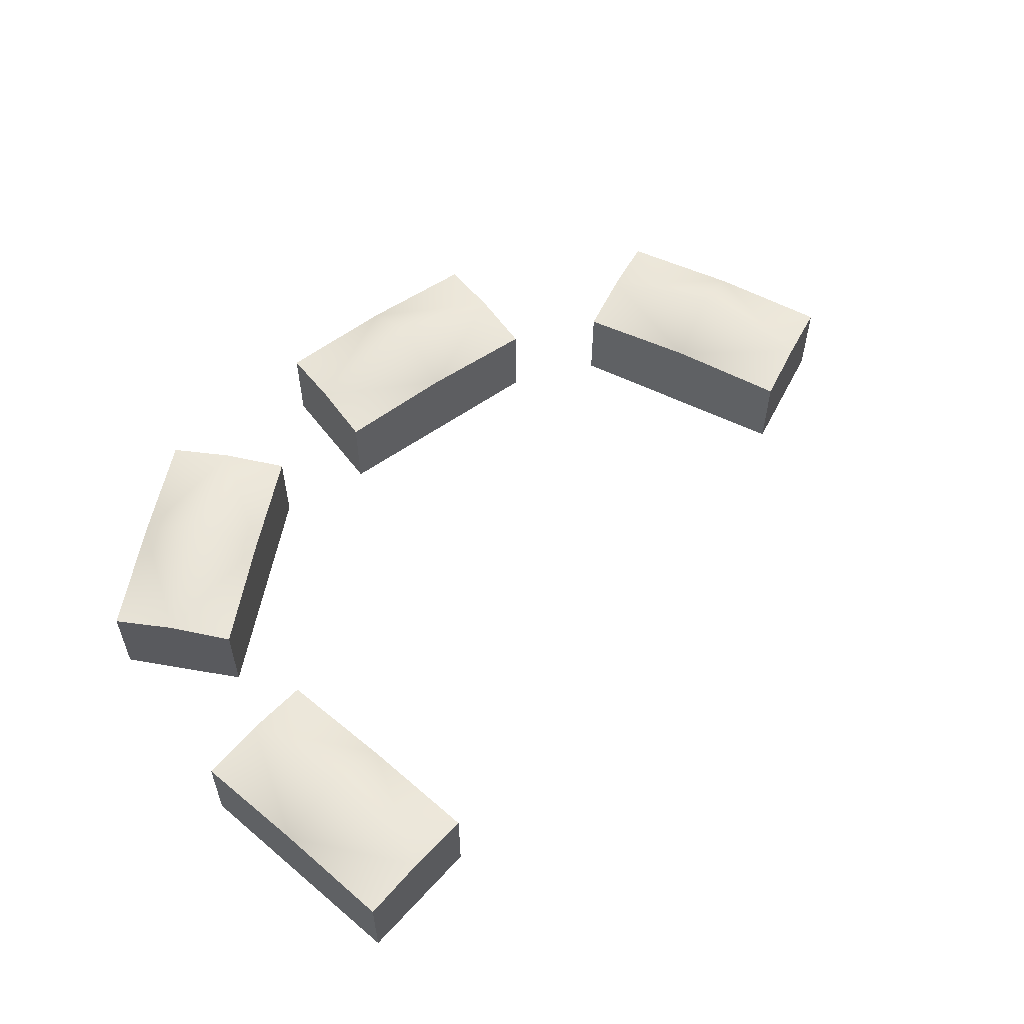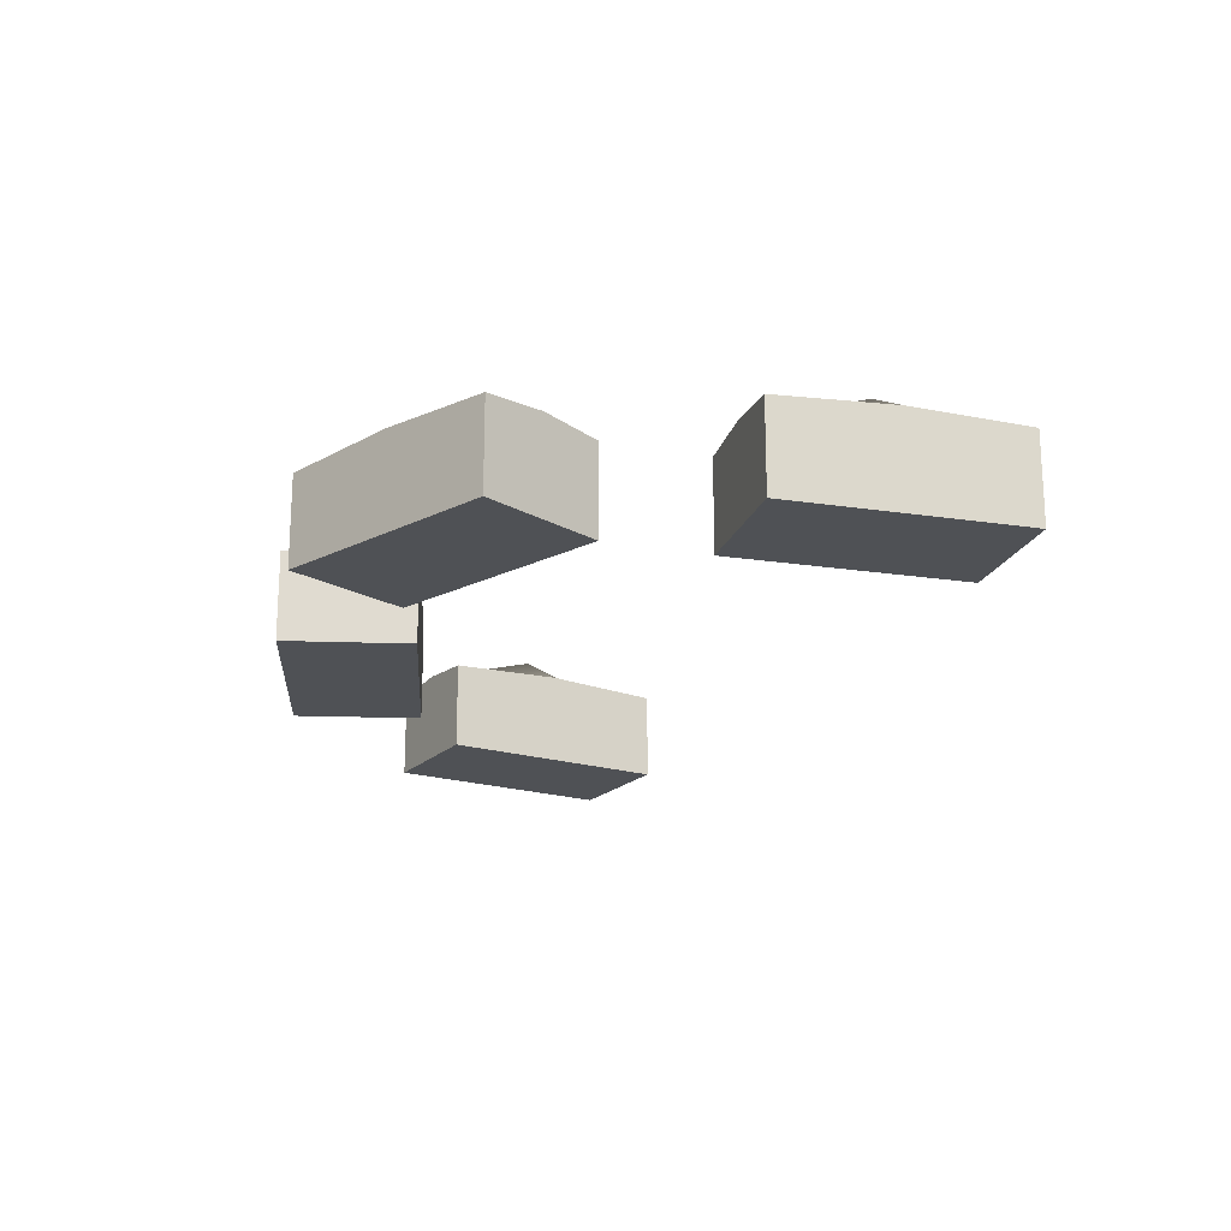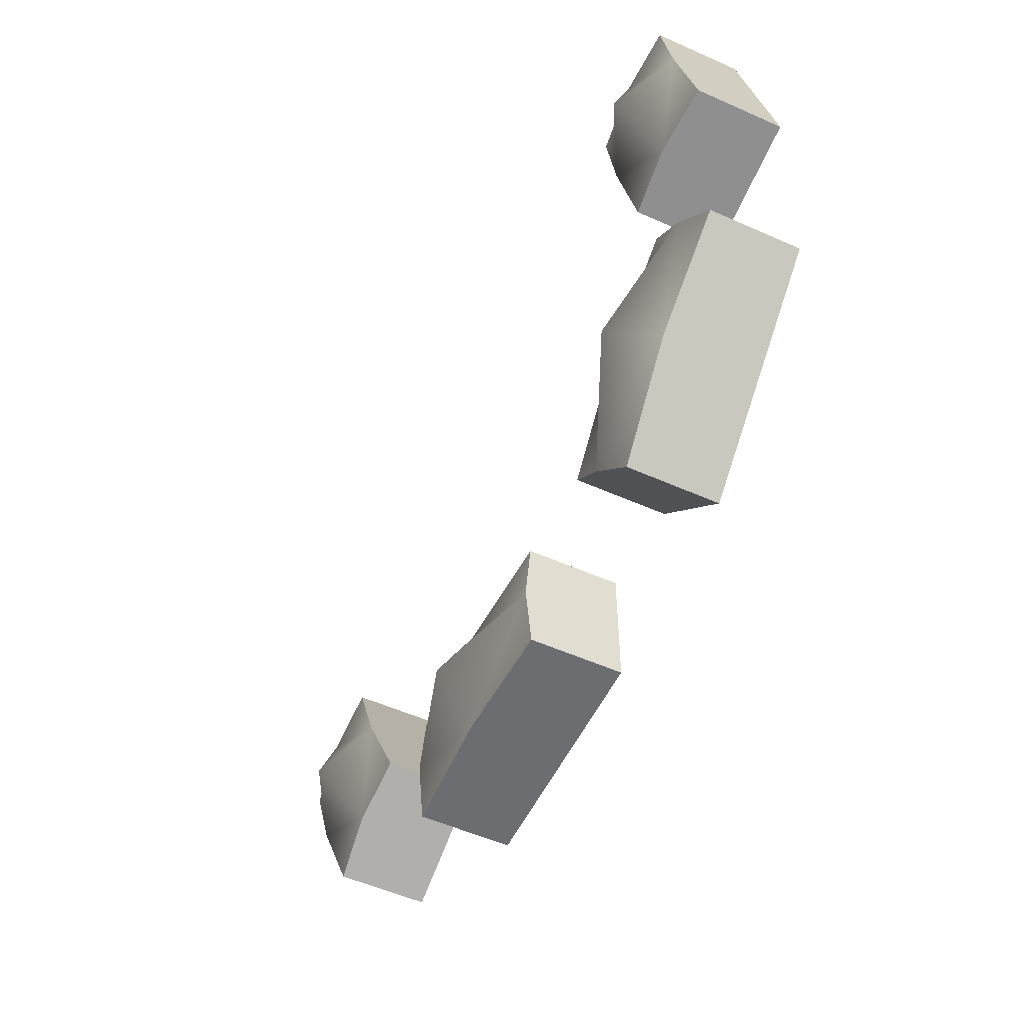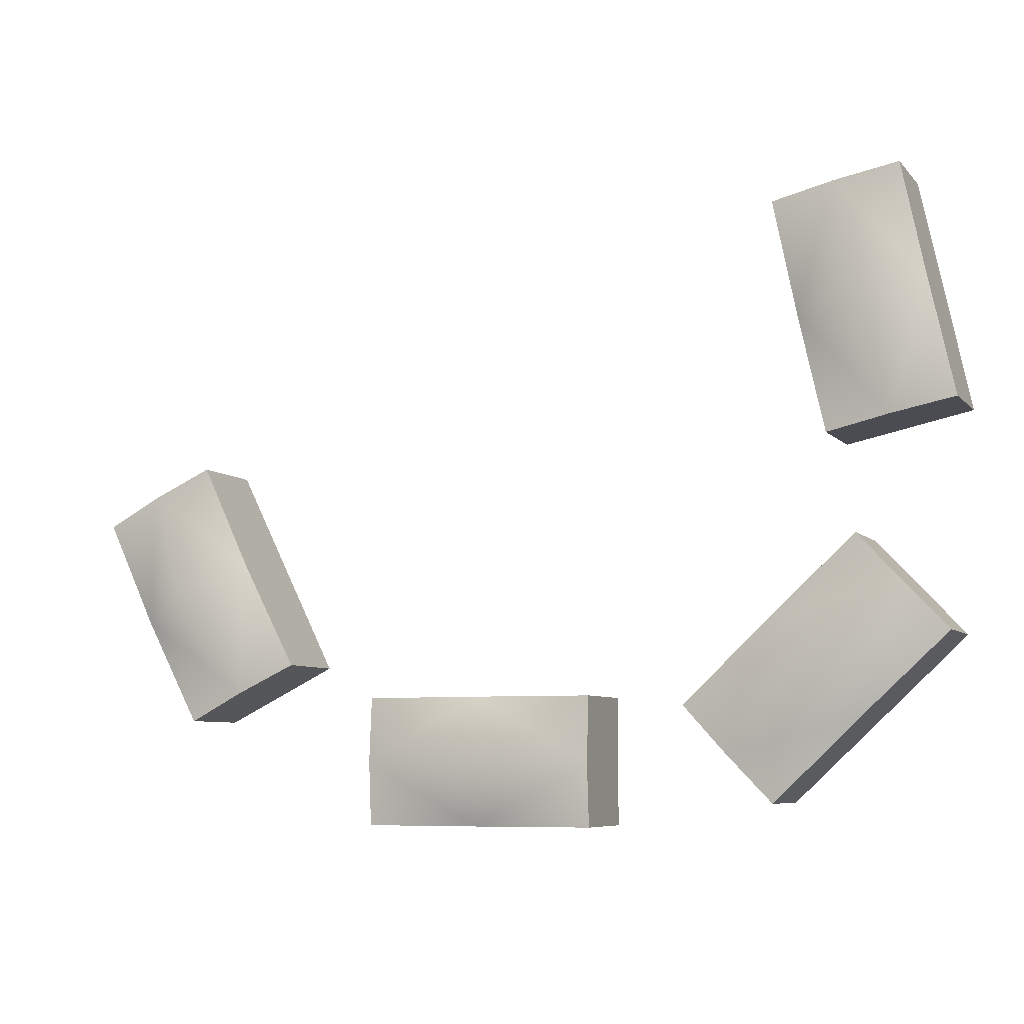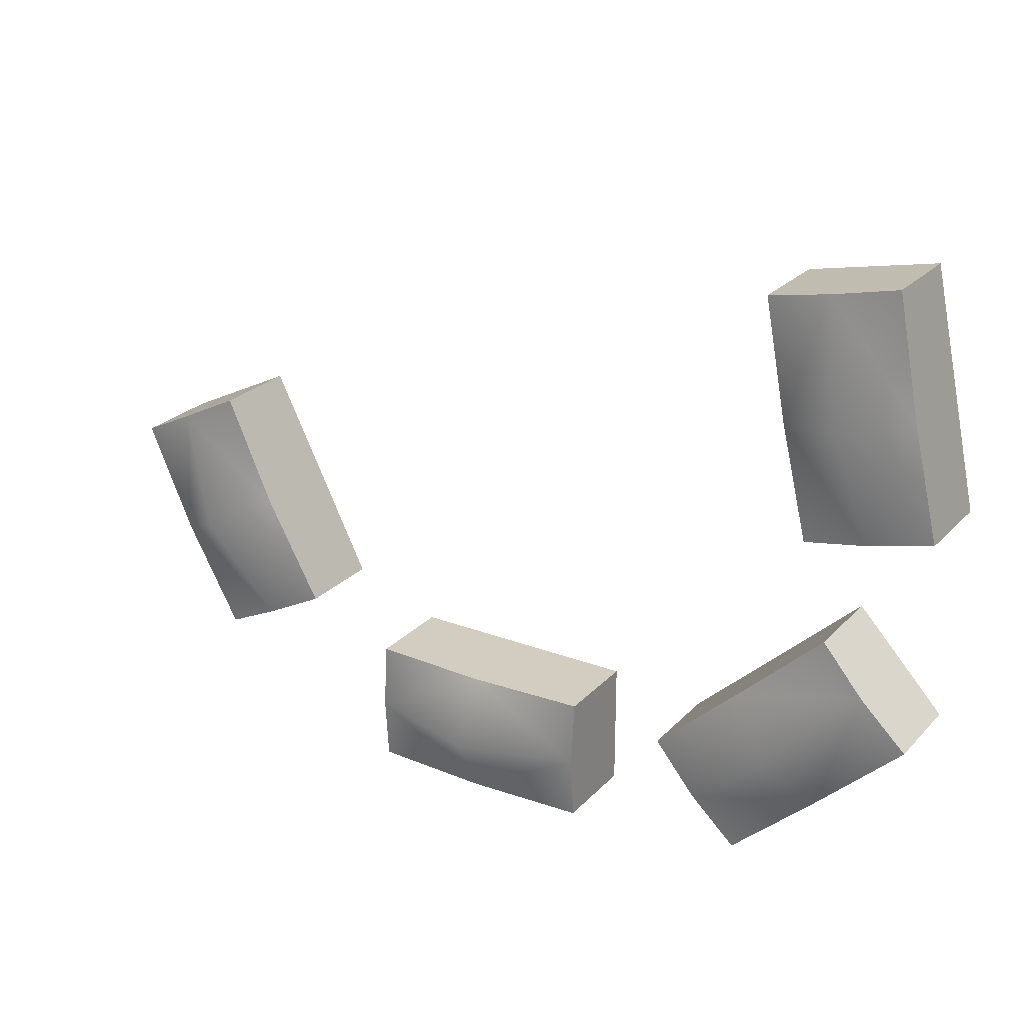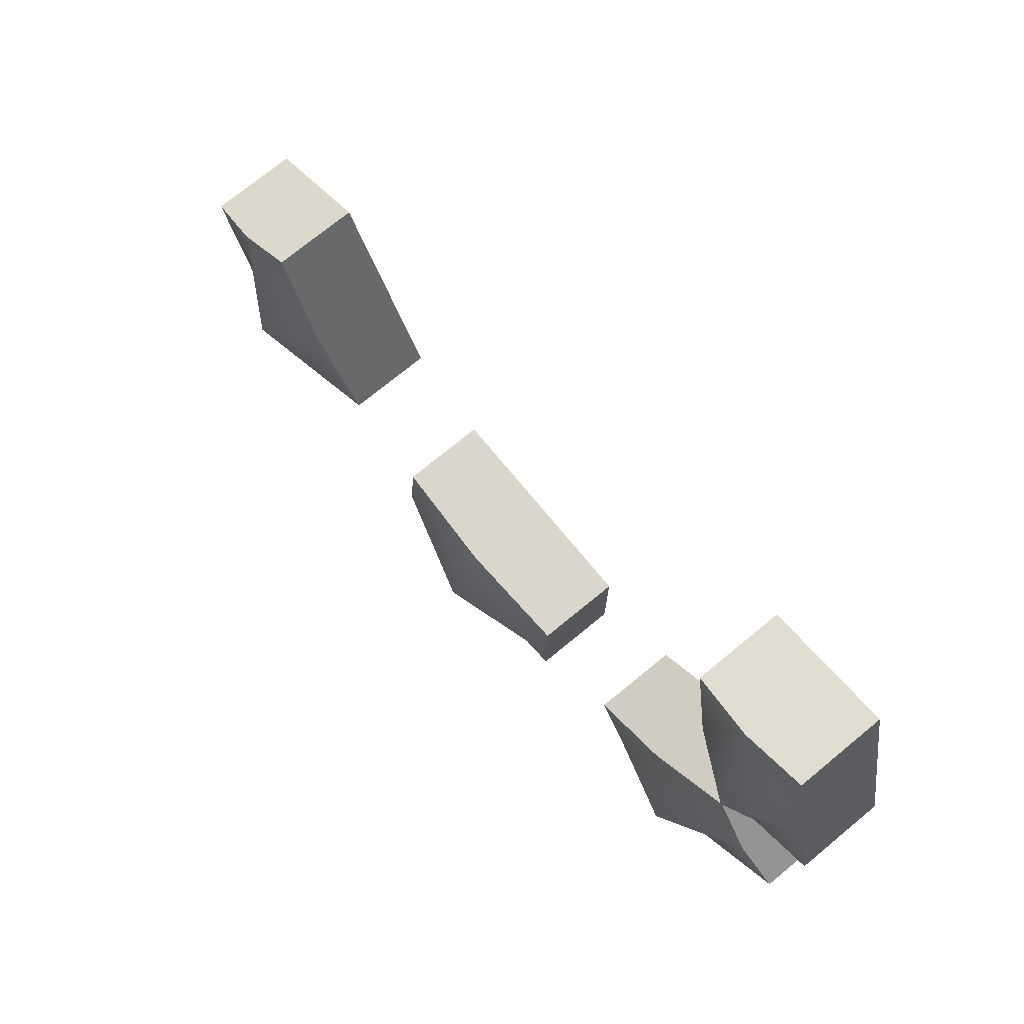
<metadata>
{"format":"obj","ext":"obj","renderer":"f3d","projection":"perspective","resolution":1024,"background":"white","views":[{"elev":56.8,"azim":-36.5,"up":"+Y"},{"elev":-19.5,"azim":-93.8,"up":"+Y"},{"elev":-54.0,"azim":-115.3,"up":"+Z"},{"elev":-6.8,"azim":-158.0,"up":"+Z"},{"elev":24.5,"azim":-148.0,"up":"+Z"},{"elev":73.5,"azim":-129.4,"up":"+Z"}]}
</metadata>
<code>
g default
v 5.063 -0.04662 -12.14
v 2.248 -0.04662 -17.8
v 5.063 2.316 -12.14
v 2.248 2.316 -17.8
v 1.973 2.316 -10.6
v -0.8419 2.316 -16.26
v 1.973 -0.04662 -10.6
v -0.8419 -0.04662 -16.26
v 0.5653 2.453 -13.43
v 3.656 2.453 -14.97
v 2.11 3.383 -14.2
v 0.7032 2.453 -17.03
v 3.518 2.453 -11.37
v 5.063 -0.04662 -12.14
v 2.248 -0.04662 -17.8
v 5.063 2.316 -12.14
v 2.248 2.316 -17.8
v 1.973 2.316 -10.6
v -0.8419 2.316 -16.26
v 1.973 -0.04662 -10.6
v -0.8419 -0.04662 -16.26
v 0.5653 2.453 -13.43
v 3.656 2.453 -14.97
v 2.11 3.383 -14.2
v 0.7032 2.453 -17.03
v 3.518 2.453 -11.37
v -3.349 -0.04662 -20.67
v -9.672 -0.04662 -20.67
v -3.349 2.316 -20.67
v -9.672 2.316 -20.67
v -3.349 2.316 -17.22
v -9.672 2.316 -17.22
v -3.349 -0.04662 -17.22
v -9.672 -0.04662 -17.22
v -6.51 2.453 -17.22
v -6.51 2.453 -20.67
v -6.51 3.383 -18.94
v -9.672 2.453 -18.94
v -3.349 2.453 -18.94
v -3.349 -0.04662 -20.67
v -9.672 -0.04662 -20.67
v -3.349 2.316 -20.67
v -9.672 2.316 -20.67
v -3.349 2.316 -17.22
v -9.672 2.316 -17.22
v -3.349 -0.04662 -17.22
v -9.672 -0.04662 -17.22
v -6.51 2.453 -17.22
v -6.51 2.453 -20.67
v -6.51 3.383 -18.94
v -9.672 2.453 -18.94
v -3.349 2.453 -18.94
v -14.63 -0.04662 -20.02
v -19.24 -0.04662 -15.7
v -14.63 2.316 -20.02
v -19.24 2.316 -15.7
v -12.27 2.316 -17.5
v -16.89 2.316 -13.18
v -12.27 -0.04662 -17.5
v -16.89 -0.04662 -13.18
v -14.58 2.453 -15.34
v -16.94 2.453 -17.86
v -15.76 3.383 -16.6
v -18.06 2.453 -14.44
v -13.45 2.453 -18.76
v -14.63 -0.04662 -20.02
v -19.24 -0.04662 -15.7
v -14.63 2.316 -20.02
v -19.24 2.316 -15.7
v -12.27 2.316 -17.5
v -16.89 2.316 -13.18
v -12.27 -0.04662 -17.5
v -16.89 -0.04662 -13.18
v -14.58 2.453 -15.34
v -16.94 2.453 -17.86
v -15.76 3.383 -16.6
v -18.06 2.453 -14.44
v -13.45 2.453 -18.76
v -19.54 -0.04662 -9.849
v -18.21 -0.04662 -3.666
v -19.54 2.316 -9.849
v -18.21 2.316 -3.666
v -16.16 2.316 -10.57
v -14.84 2.316 -4.392
v -16.16 -0.04662 -10.57
v -14.84 -0.04662 -4.392
v -15.5 2.453 -7.483
v -18.87 2.453 -6.757
v -17.19 3.383 -7.12
v -16.52 2.453 -4.029
v -17.85 2.453 -10.21
v -19.54 -0.04662 -9.849
v -18.21 -0.04662 -3.666
v -19.54 2.316 -9.849
v -18.21 2.316 -3.666
v -16.16 2.316 -10.57
v -14.84 2.316 -4.392
v -16.16 -0.04662 -10.57
v -14.84 -0.04662 -4.392
v -15.5 2.453 -7.483
v -18.87 2.453 -6.757
v -17.19 3.383 -7.12
v -16.52 2.453 -4.029
v -17.85 2.453 -10.21
g Barracks
f 1 2 3
f 3 2 10
f 2 4 10
f 11 12 9
f 9 12 6
f 8 7 6
f 6 7 9
f 5 9 7
f 7 8 1
f 1 8 2
f 2 8 4
f 4 8 12
f 8 6 12
f 7 1 5
f 5 1 13
f 1 3 13
f 3 10 13
f 13 10 11
f 11 10 12
f 12 10 4
f 11 9 13
f 13 9 5
f 14 15 16
f 16 15 23
f 15 17 23
f 24 25 22
f 22 25 19
f 21 20 19
f 19 20 22
f 18 22 20
f 20 21 14
f 14 21 15
f 15 21 17
f 17 21 25
f 21 19 25
f 20 14 18
f 18 14 26
f 14 16 26
f 16 23 26
f 26 23 24
f 24 23 25
f 25 23 17
f 24 22 26
f 26 22 18
f 27 28 29
f 29 28 36
f 28 30 36
f 37 38 35
f 35 38 32
f 34 33 32
f 32 33 35
f 31 35 33
f 33 34 27
f 27 34 28
f 28 34 30
f 30 34 38
f 34 32 38
f 33 27 31
f 31 27 39
f 27 29 39
f 29 36 39
f 39 36 37
f 37 36 38
f 38 36 30
f 37 35 39
f 39 35 31
f 40 41 42
f 42 41 49
f 41 43 49
f 50 51 48
f 48 51 45
f 47 46 45
f 45 46 48
f 44 48 46
f 46 47 40
f 40 47 41
f 41 47 43
f 43 47 51
f 47 45 51
f 46 40 44
f 44 40 52
f 40 42 52
f 42 49 52
f 52 49 50
f 50 49 51
f 51 49 43
f 50 48 52
f 52 48 44
f 53 54 55
f 55 54 62
f 54 56 62
f 63 64 61
f 61 64 58
f 60 59 58
f 58 59 61
f 57 61 59
f 59 60 53
f 53 60 54
f 54 60 56
f 56 60 64
f 60 58 64
f 59 53 57
f 57 53 65
f 53 55 65
f 55 62 65
f 65 62 63
f 63 62 64
f 64 62 56
f 63 61 65
f 65 61 57
f 66 67 68
f 68 67 75
f 67 69 75
f 76 77 74
f 74 77 71
f 73 72 71
f 71 72 74
f 70 74 72
f 72 73 66
f 66 73 67
f 67 73 69
f 69 73 77
f 73 71 77
f 72 66 70
f 70 66 78
f 66 68 78
f 68 75 78
f 78 75 76
f 76 75 77
f 77 75 69
f 76 74 78
f 78 74 70
f 79 80 81
f 81 80 88
f 80 82 88
f 89 90 87
f 87 90 84
f 86 85 84
f 84 85 87
f 83 87 85
f 85 86 79
f 79 86 80
f 80 86 82
f 82 86 90
f 86 84 90
f 85 79 83
f 83 79 91
f 79 81 91
f 81 88 91
f 91 88 89
f 89 88 90
f 90 88 82
f 89 87 91
f 91 87 83
f 92 93 94
f 94 93 101
f 93 95 101
f 102 103 100
f 100 103 97
f 99 98 97
f 97 98 100
f 96 100 98
f 98 99 92
f 92 99 93
f 93 99 95
f 95 99 103
f 99 97 103
f 98 92 96
f 96 92 104
f 92 94 104
f 94 101 104
f 104 101 102
f 102 101 103
f 103 101 95
f 102 100 104
f 104 100 96

</code>
